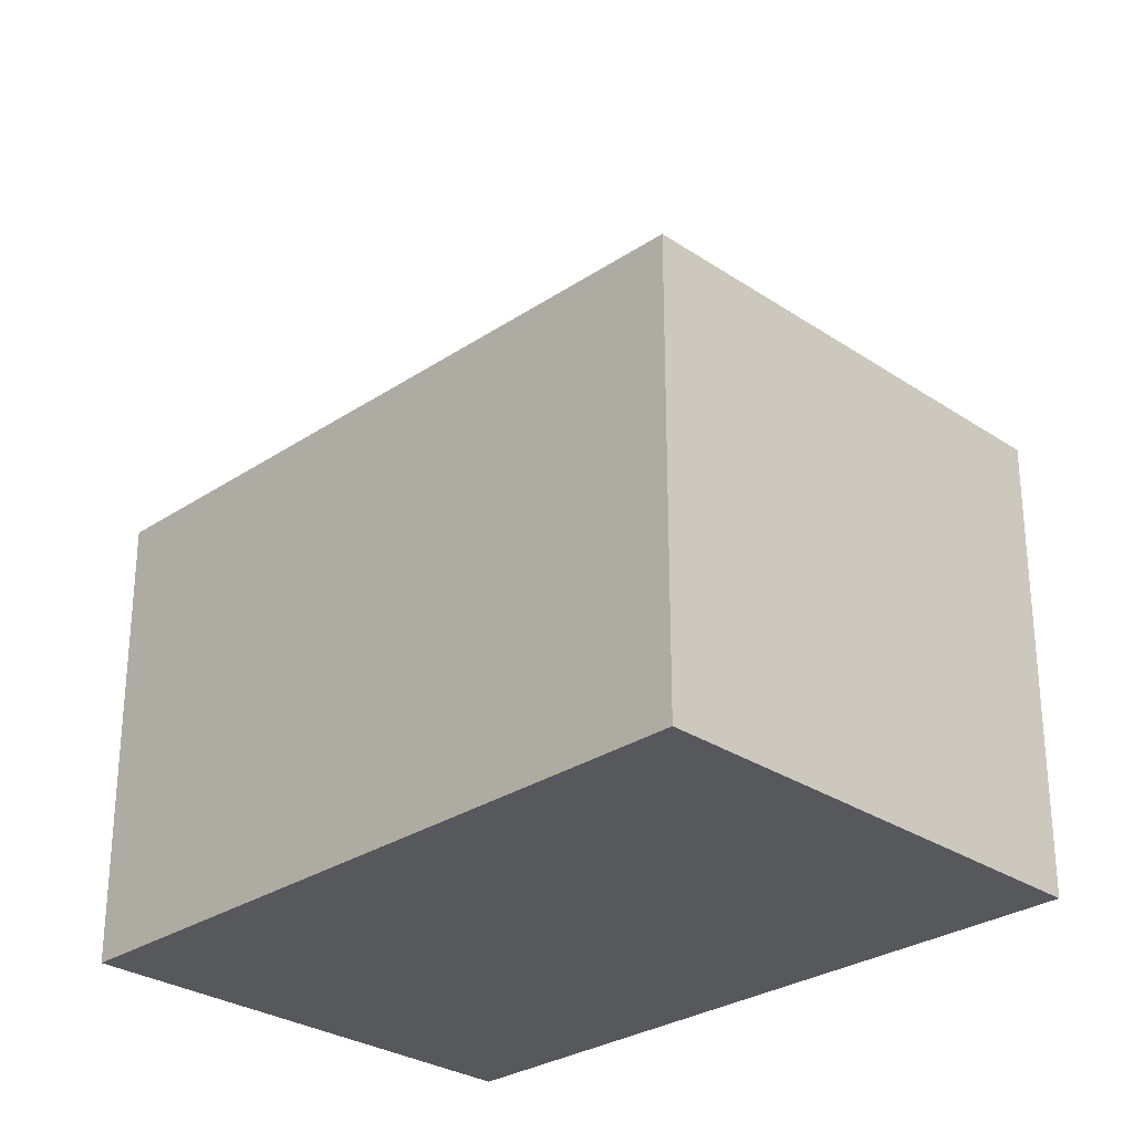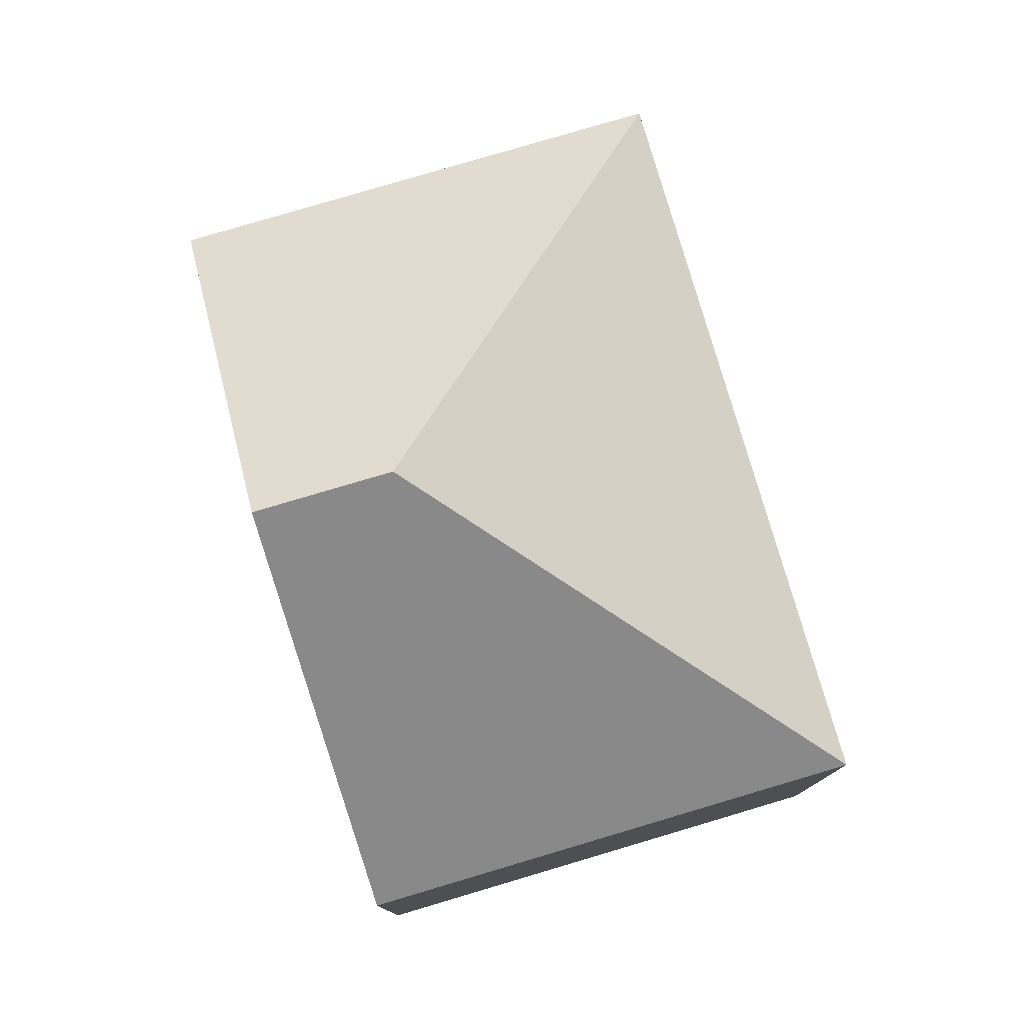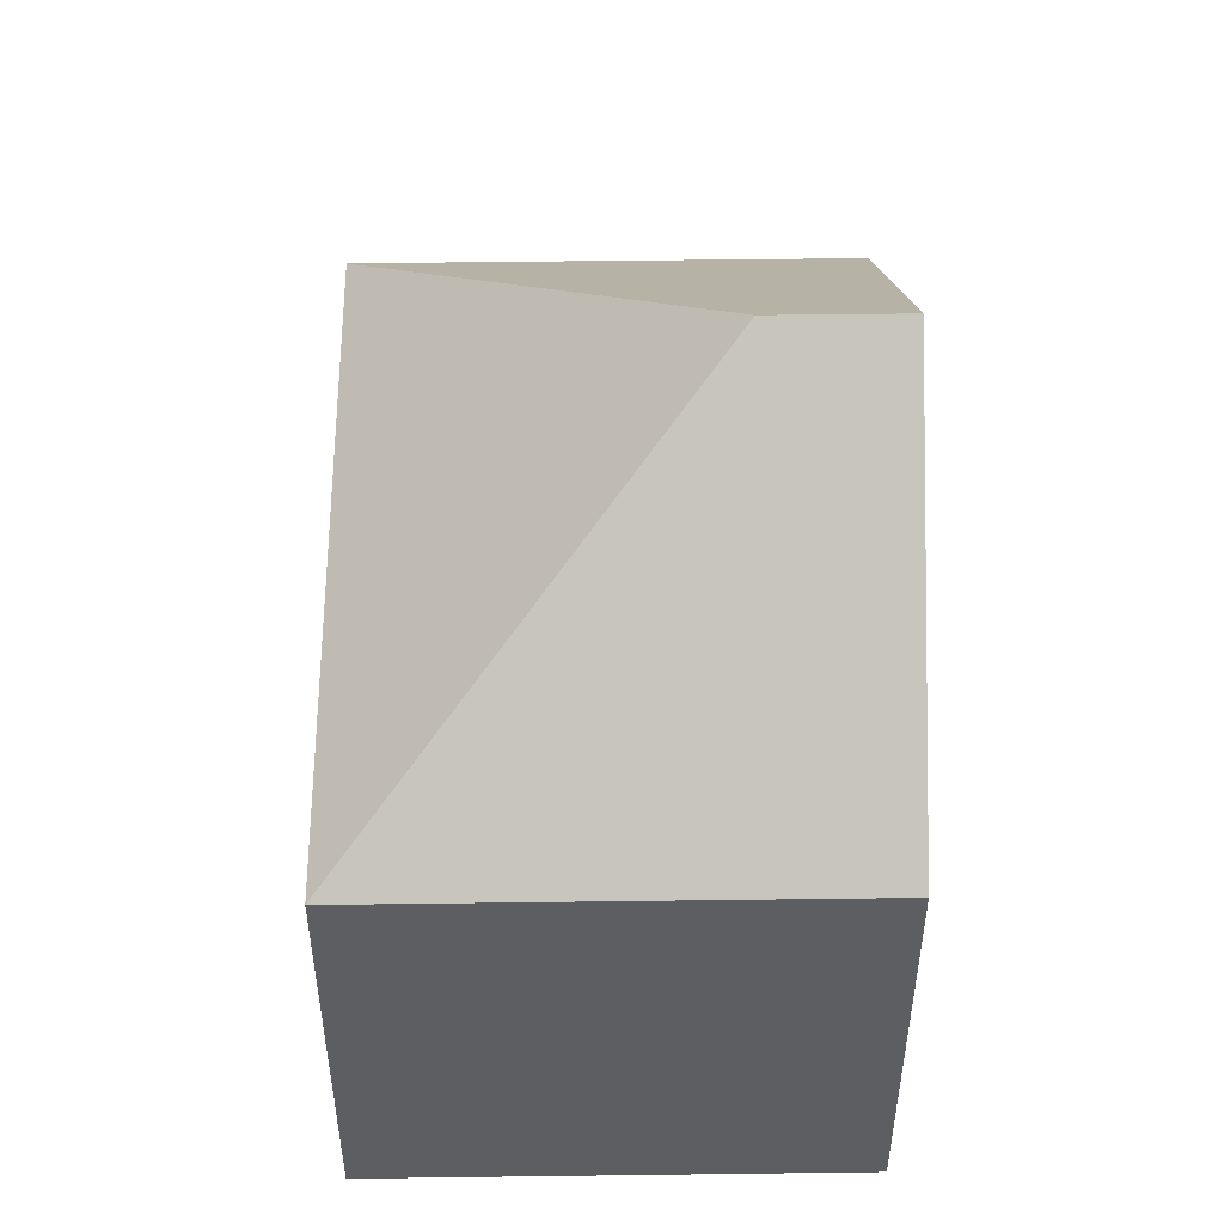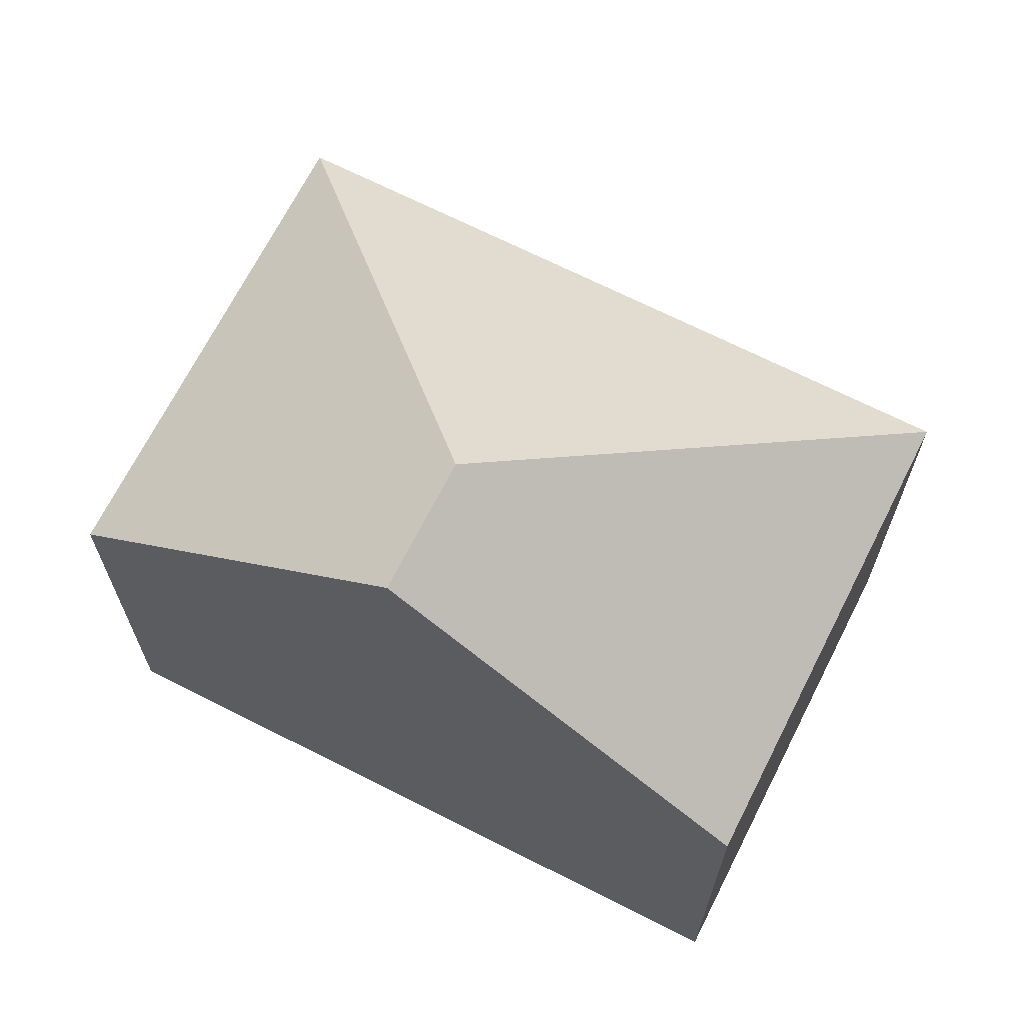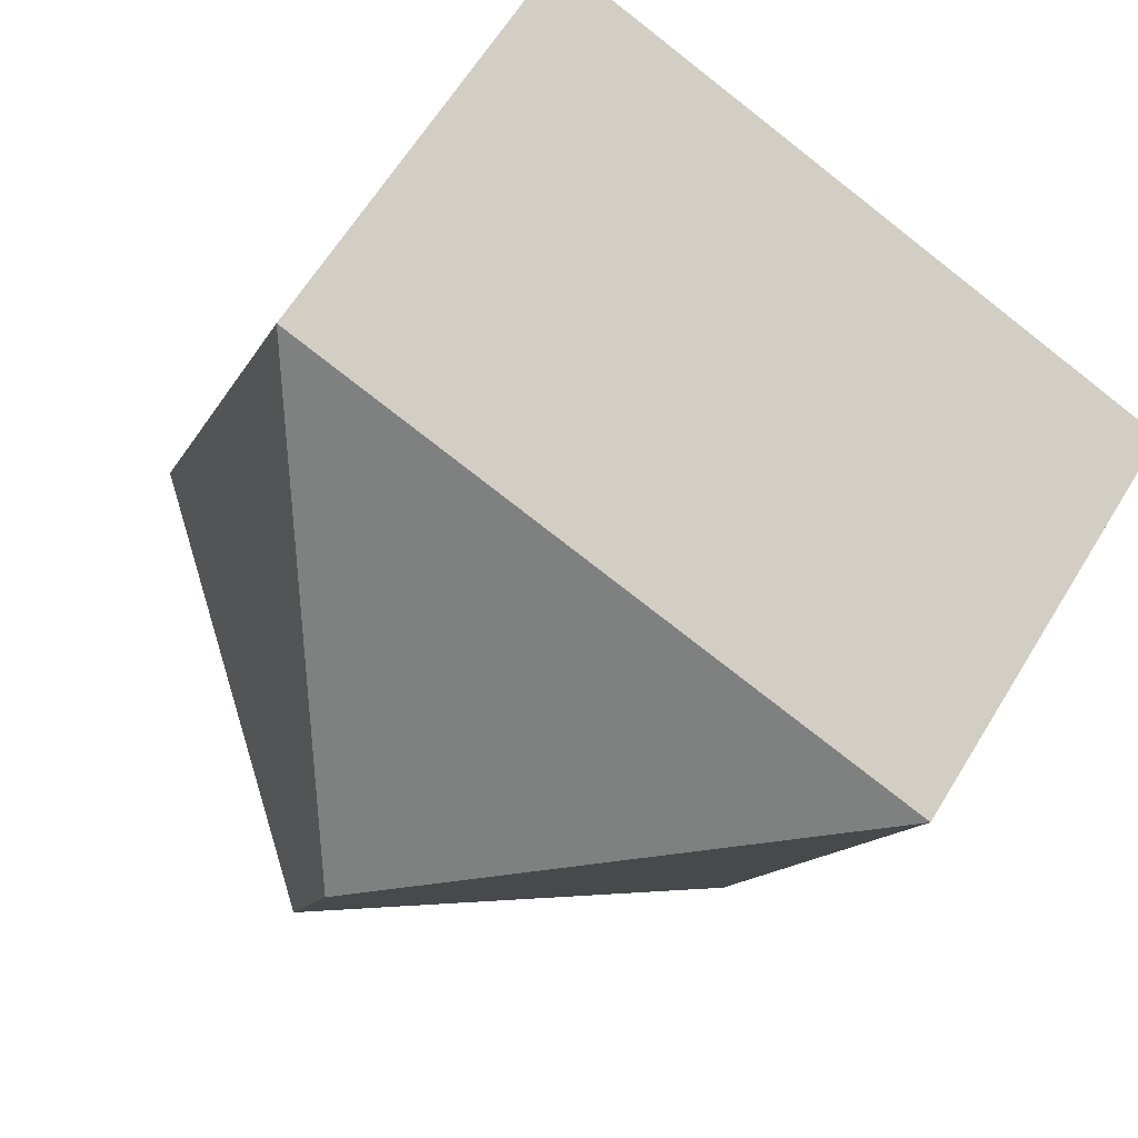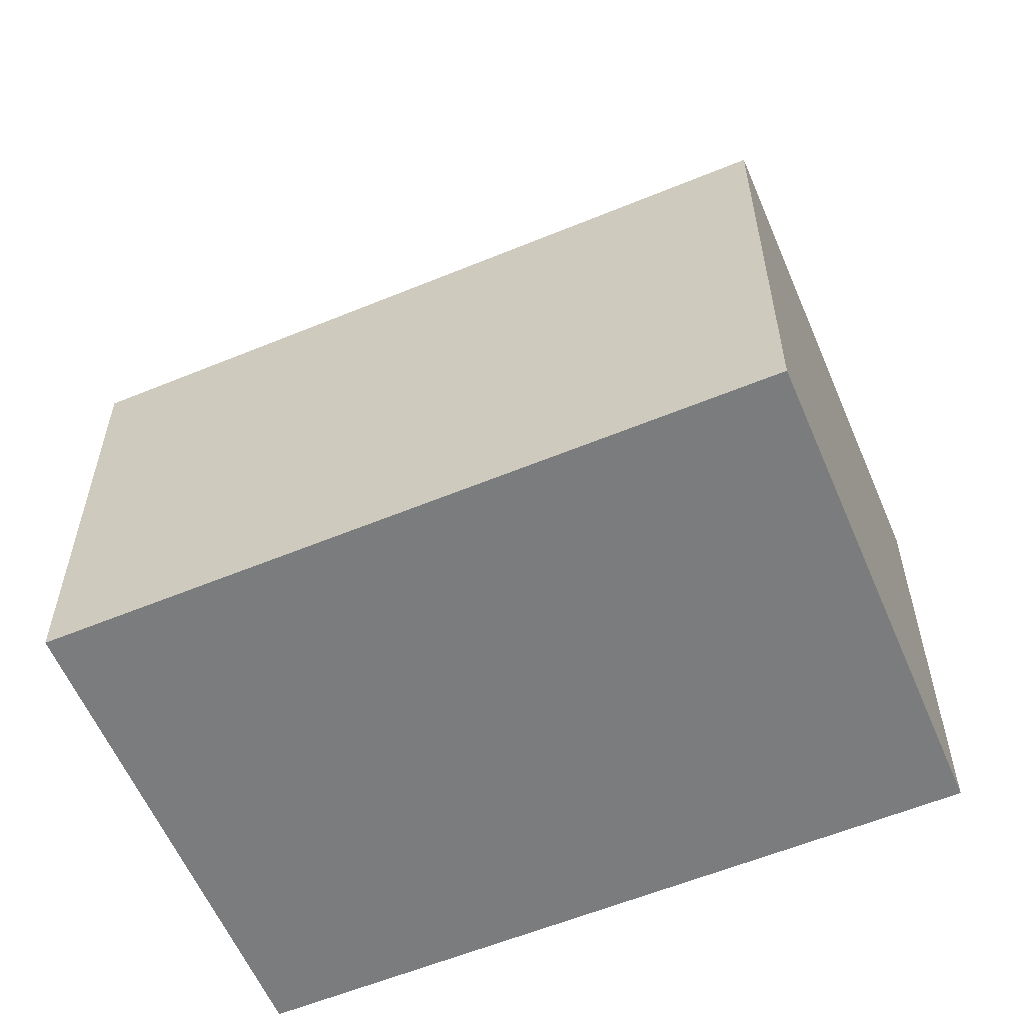
<metadata>
{"format":"obj","ext":"obj","renderer":"f3d","projection":"perspective","resolution":1024,"background":"white","views":[{"elev":-28.7,"azim":22.9,"up":"+Y"},{"elev":79.4,"azim":-128.5,"up":"+Y"},{"elev":51.2,"azim":67.2,"up":"+Y"},{"elev":68.4,"azim":-175.2,"up":"+Y"},{"elev":64.3,"azim":-148.4,"up":"+Z"},{"elev":-58.7,"azim":0.9,"up":"+Y"}]}
</metadata>
<code>
v  0.384 6.835 -0.952
v  7.783 11.2 -4.835
v  2.771 6.832 -6.872
v  7.032 11.2 -2.976
v  0 6.835 4.185e-16
v  12.79 6.835 -2.799
v  10.02 6.834 4.074
v  2.771 4.208e-16 -6.872
v  0.384 5.829e-17 -0.952
v  0 0 0
v  10.02 -2.495e-16 4.074
v  12.79 1.714e-16 -2.799
v  7.783 2.961e-16 -4.835
g defaultobject
f 1 2 3
f 2 1 4
f 4 1 5
f 4 6 2
f 6 4 7
f 4 5 7
f 8 1 3
f 1 8 5
f 5 8 9
f 5 9 10
f 10 7 5
f 7 10 11
f 7 12 6
f 12 7 11
f 6 3 2
f 3 6 8
f 8 6 13
f 13 6 12
f 13 9 8
f 9 13 10
f 10 13 11
f 11 13 12

</code>
